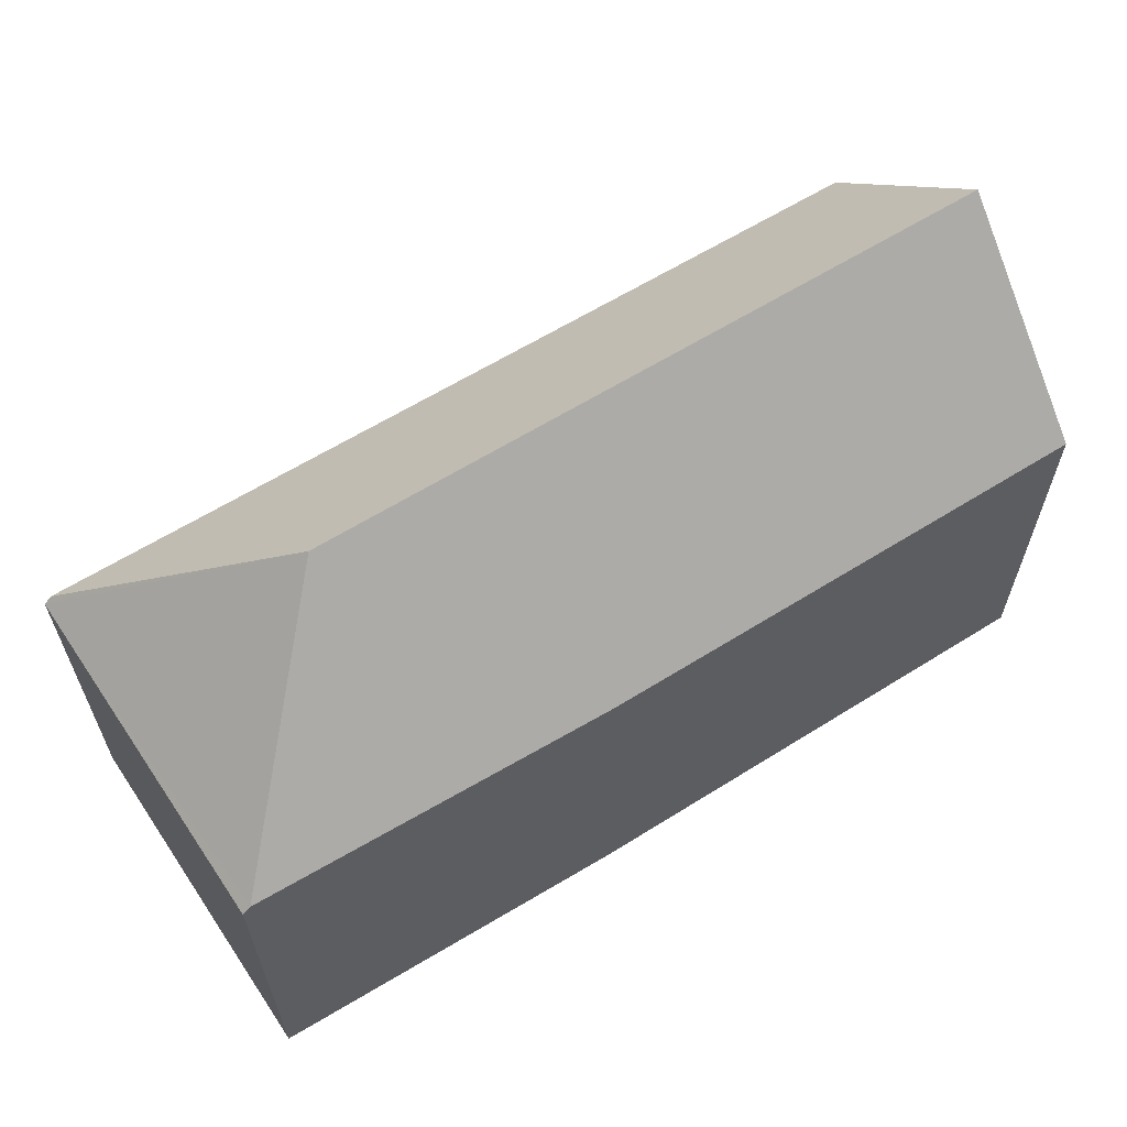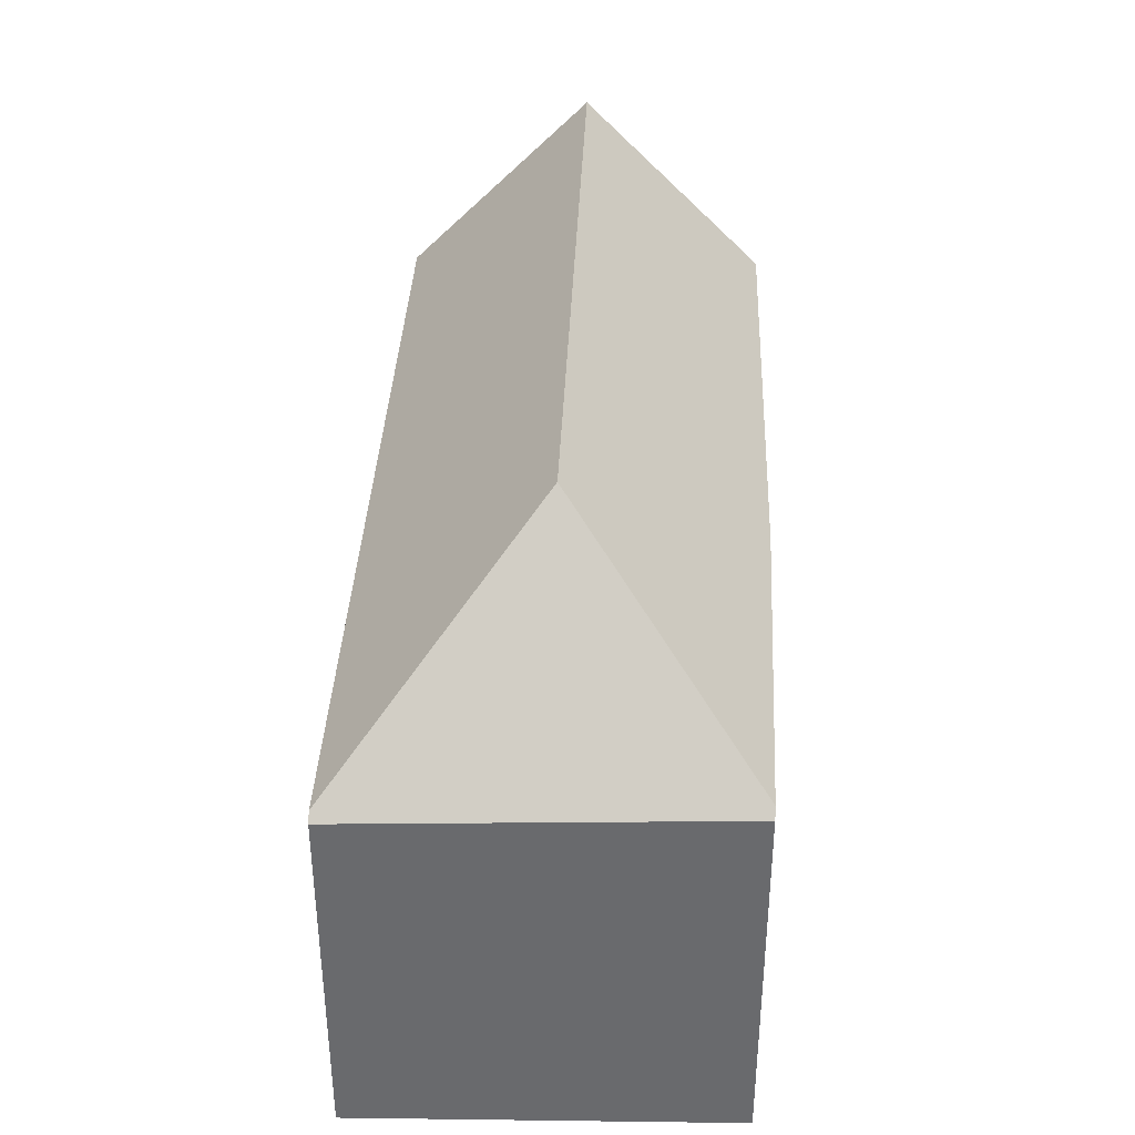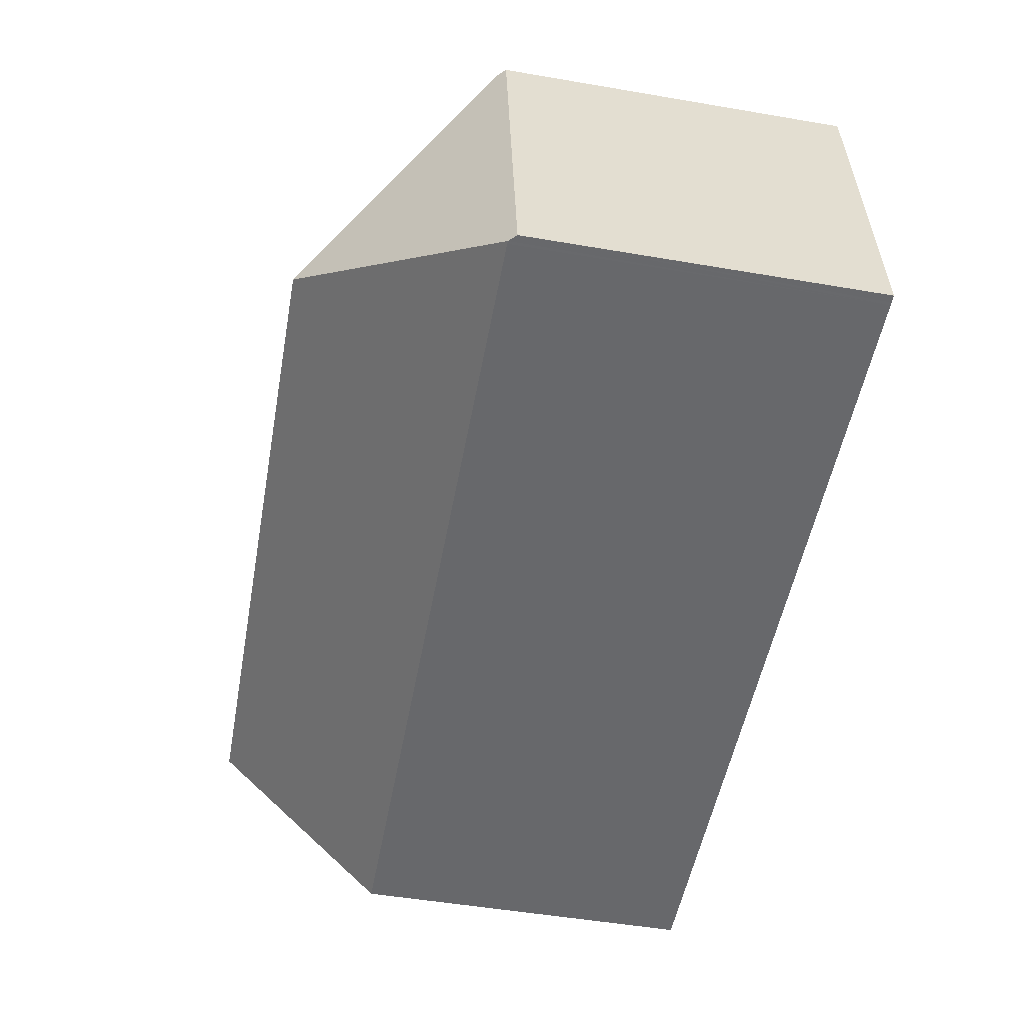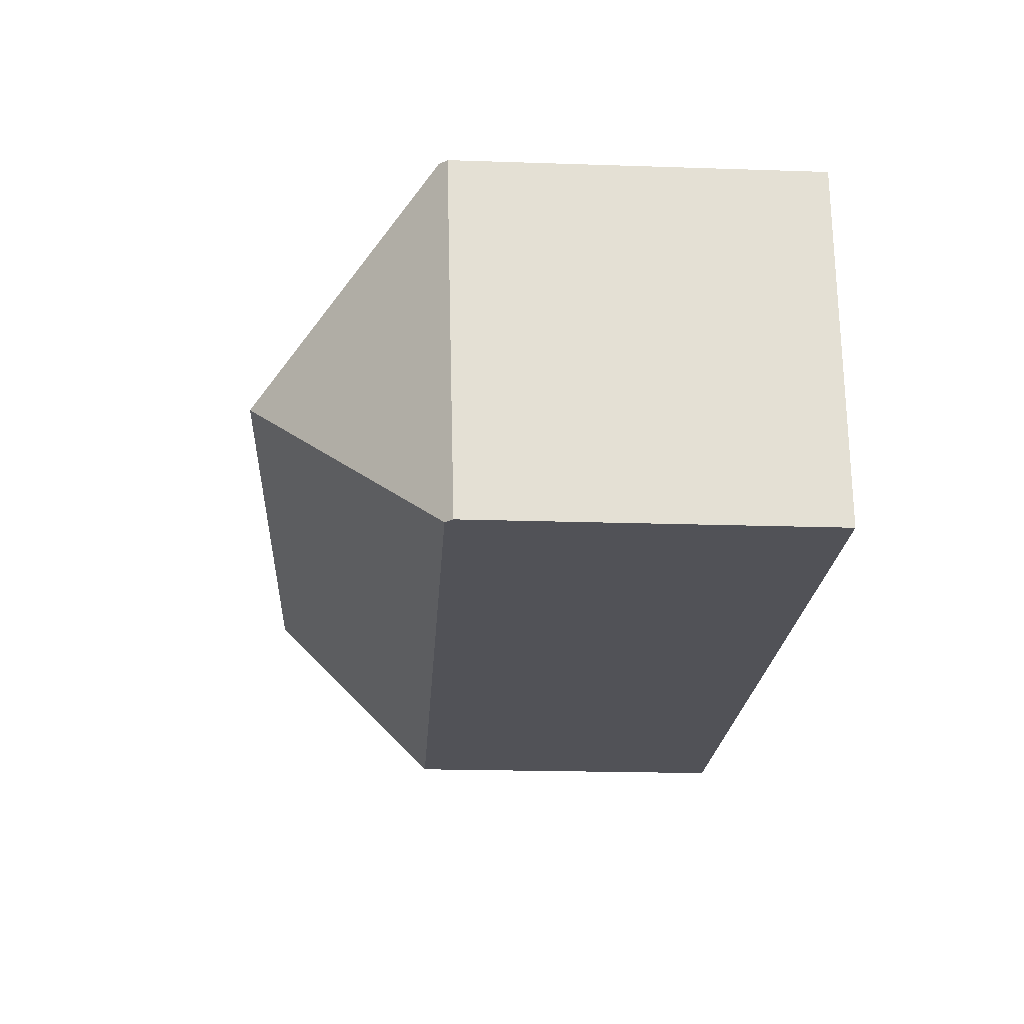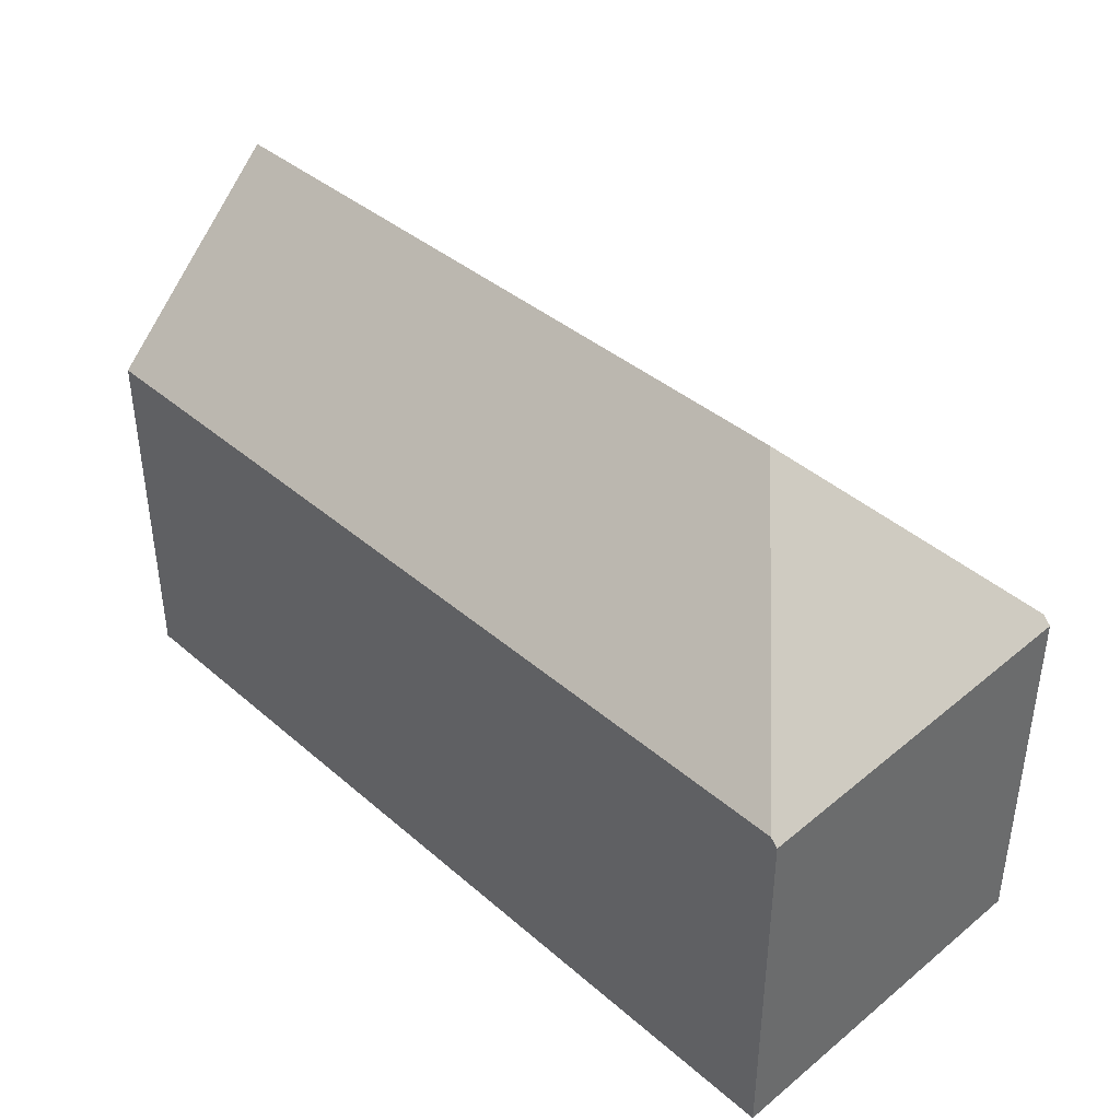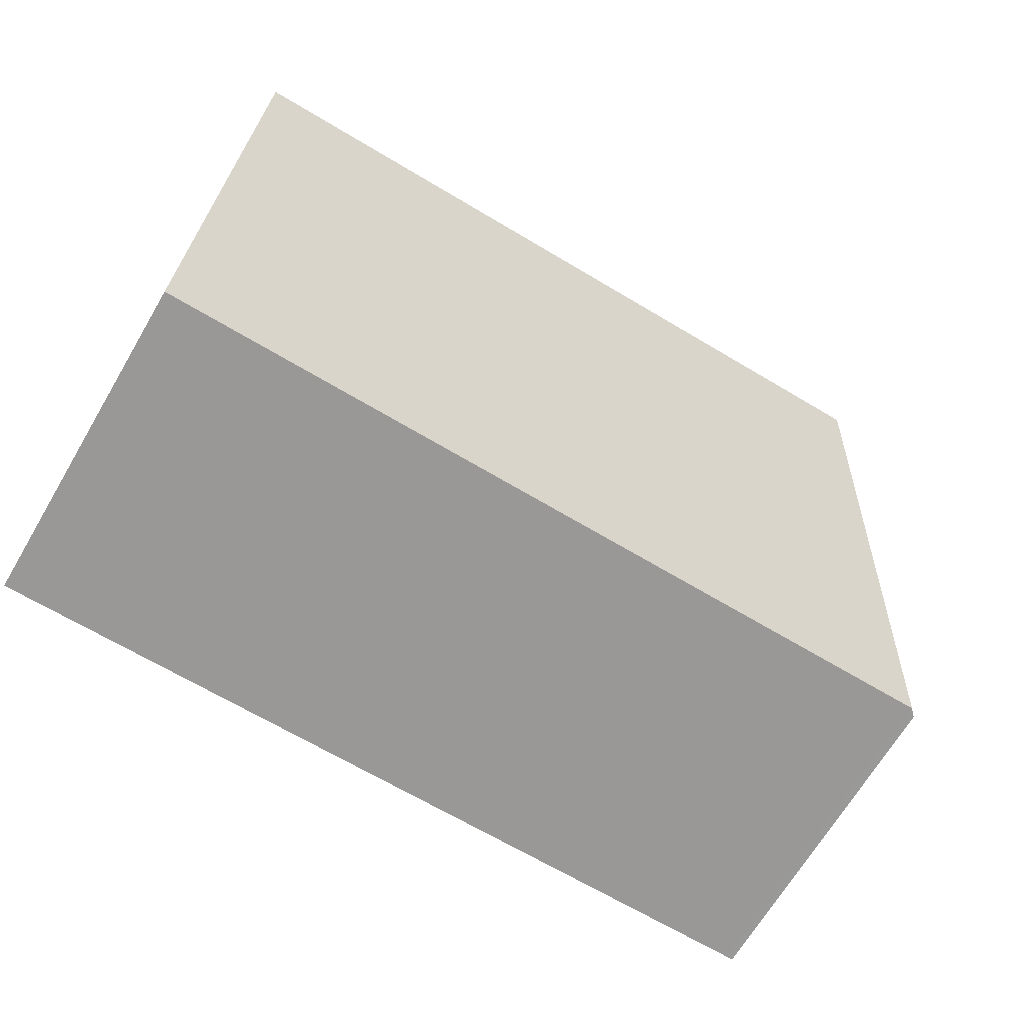
<metadata>
{"format":"obj","ext":"obj","renderer":"f3d","projection":"perspective","resolution":1024,"background":"white","views":[{"elev":61.4,"azim":-31.9,"up":"+Y"},{"elev":36.8,"azim":-87.0,"up":"+Y"},{"elev":-52.0,"azim":-100.4,"up":"+Z"},{"elev":-20.9,"azim":-93.4,"up":"+Z"},{"elev":39.7,"azim":-132.7,"up":"+Y"},{"elev":-69.0,"azim":149.2,"up":"+Z"}]}
</metadata>
<code>
v  0.601 10.38 10.27
v  0 9.895 6.059e-16
v  0.373 10.15 10.27
v  5.545 15.43 5.209
v  0.21 10.11 -0.002
v  0.253 10.15 0.04
v  0.815 10.38 10.27
v  10.88 10.15 10.38
v  25.22 15.43 4.979
v  25.3 10.15 10.21
v  25.14 10.73 0.325
v  25.13 10.15 -0.251
v  0.292 10.11 -0.003
v  25.13 1.537e-17 -0.251
v  0.292 1.837e-19 -0.003
v  0.21 1.225e-19 -0.002
v  0 0 0
v  0.373 -6.287e-16 10.27
v  0.601 -6.289e-16 10.27
v  10.88 -6.355e-16 10.38
v  0.815 -6.29e-16 10.27
v  25.3 -6.251e-16 10.21
v  25.22 -3.049e-16 4.979
v  25.14 -1.99e-17 0.325
g defaultobject
f 1 2 3
f 2 1 4
f 2 4 5
f 5 4 6
f 7 4 1
f 4 7 8
f 4 8 9
f 9 8 10
f 11 4 9
f 4 11 12
f 4 12 13
f 4 13 6
f 6 13 5
f 14 13 12
f 13 14 15
f 13 15 5
f 5 15 2
f 2 15 16
f 2 16 17
f 2 18 3
f 18 2 17
f 3 7 1
f 7 3 8
f 8 3 18
f 8 18 19
f 8 19 20
f 20 19 21
f 20 10 8
f 10 20 22
f 10 11 9
f 11 10 22
f 11 22 12
f 12 22 23
f 12 23 14
f 14 23 24
f 20 23 22
f 23 20 24
f 24 20 14
f 14 20 15
f 15 20 21
f 15 21 19
f 15 19 18
f 15 18 16
f 16 18 17

</code>
